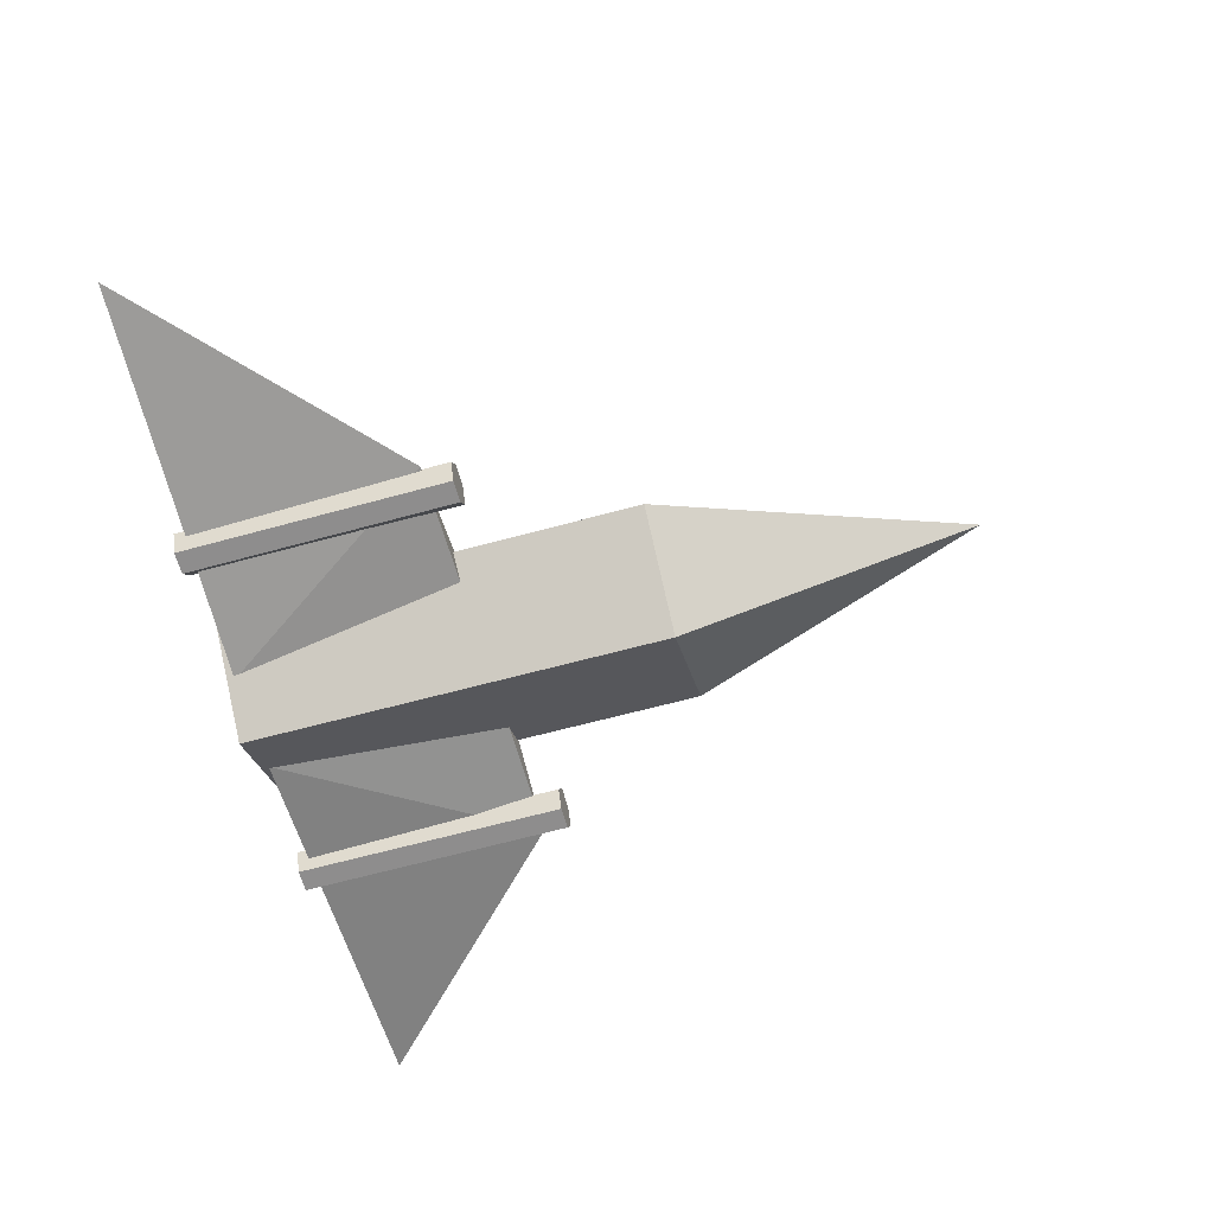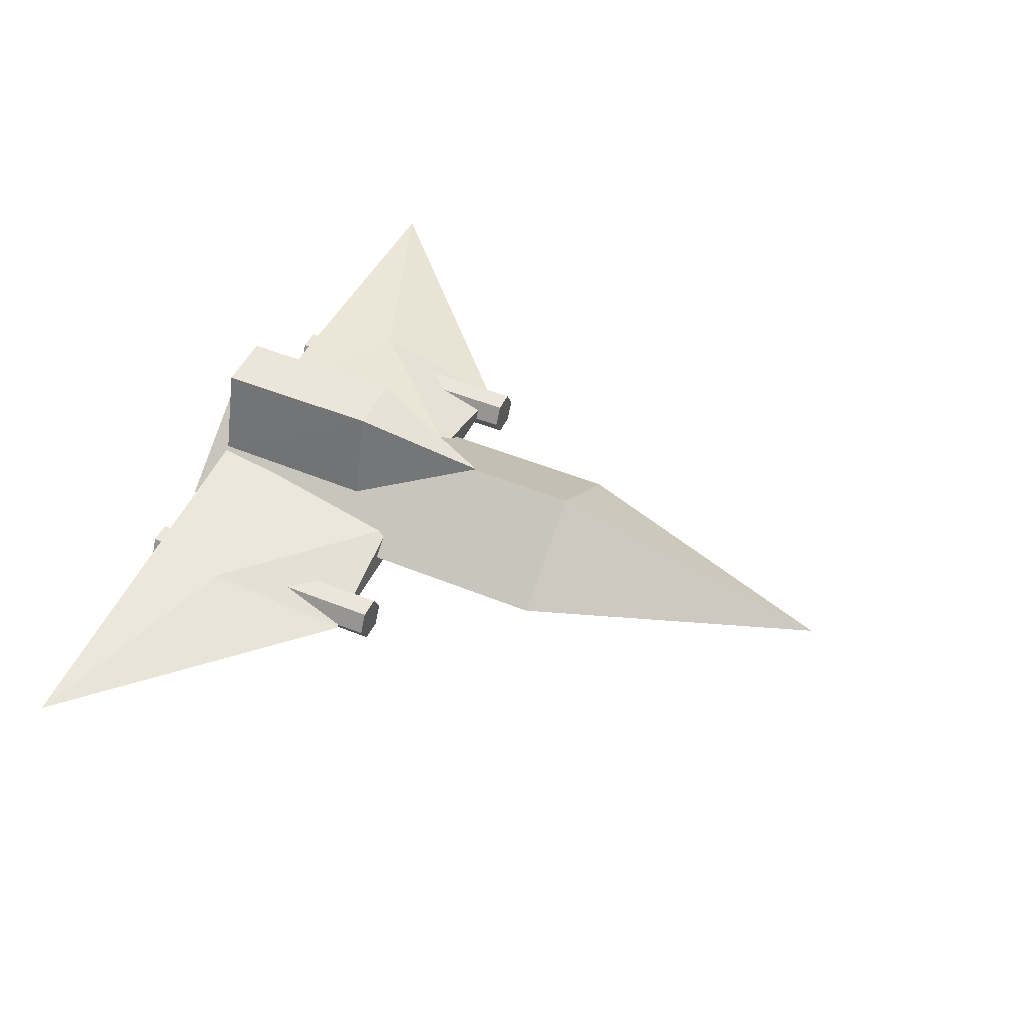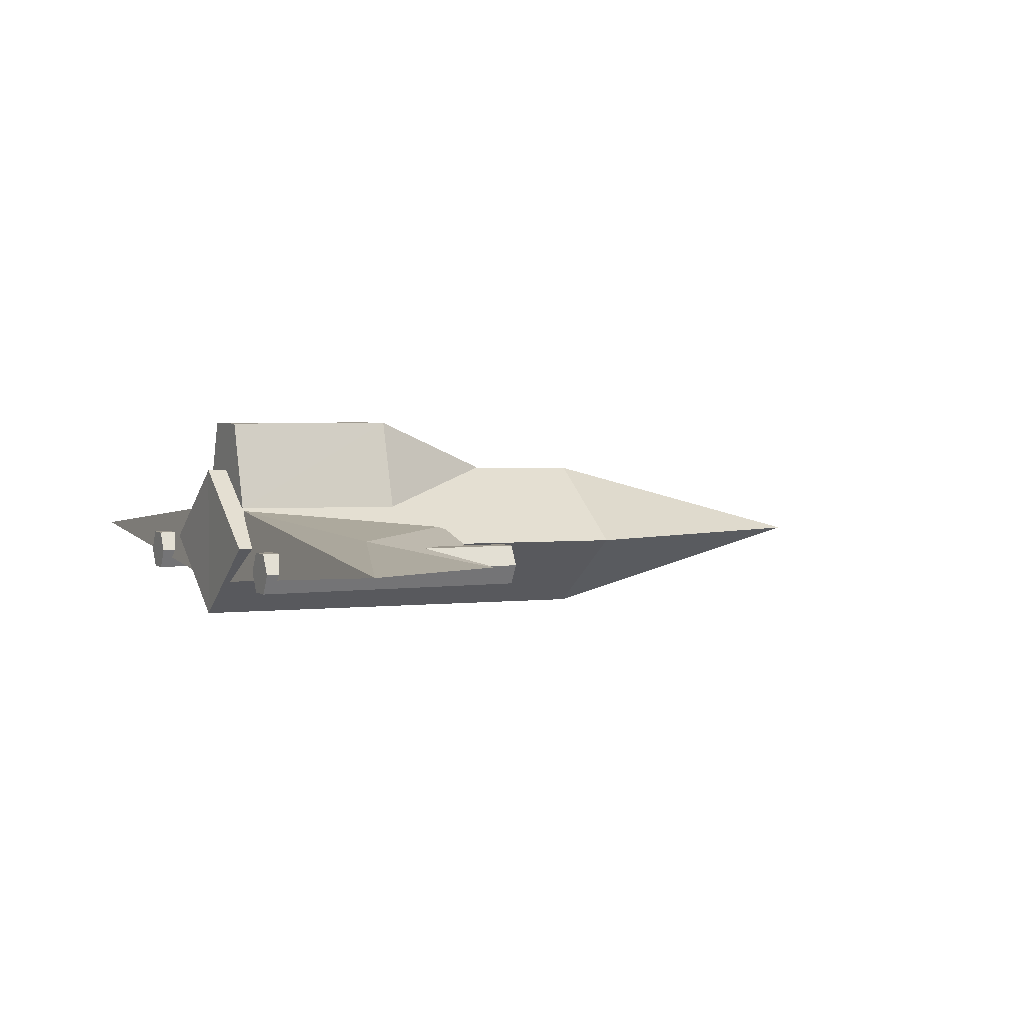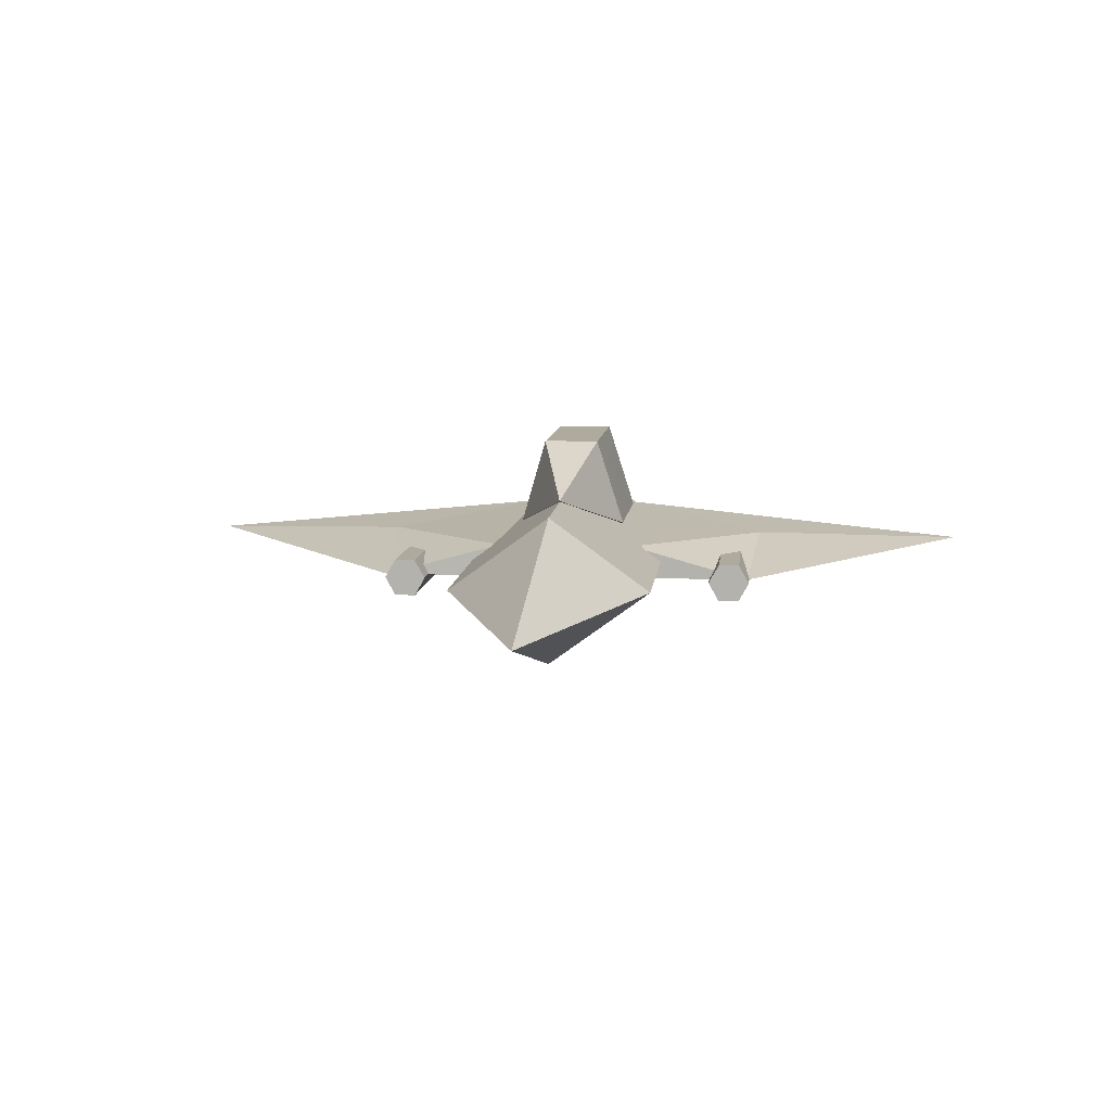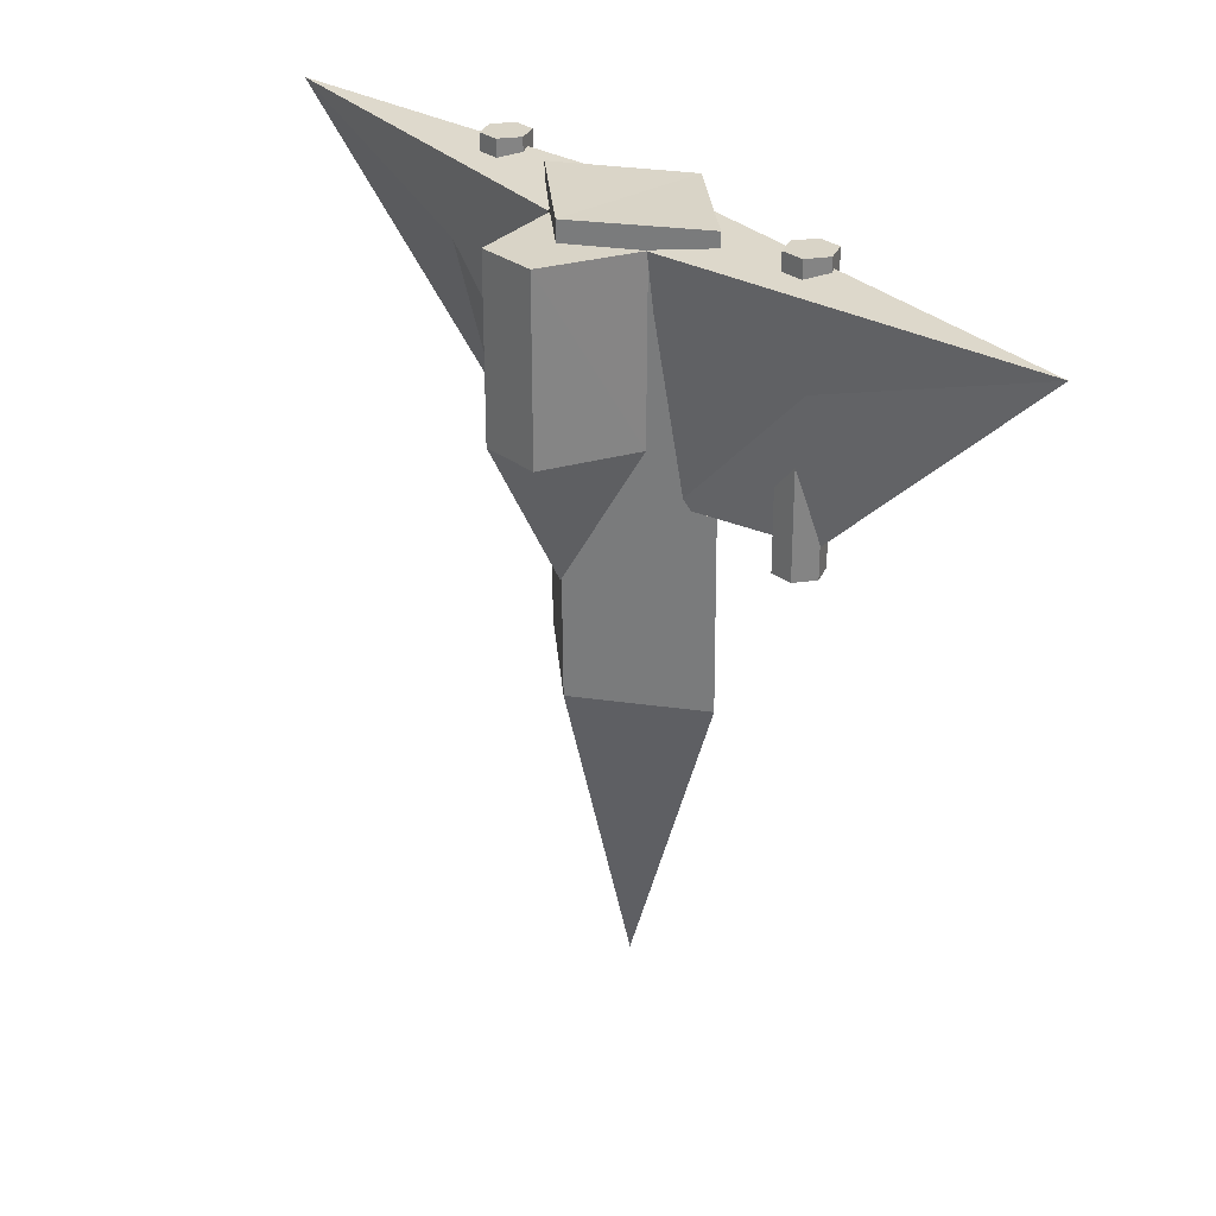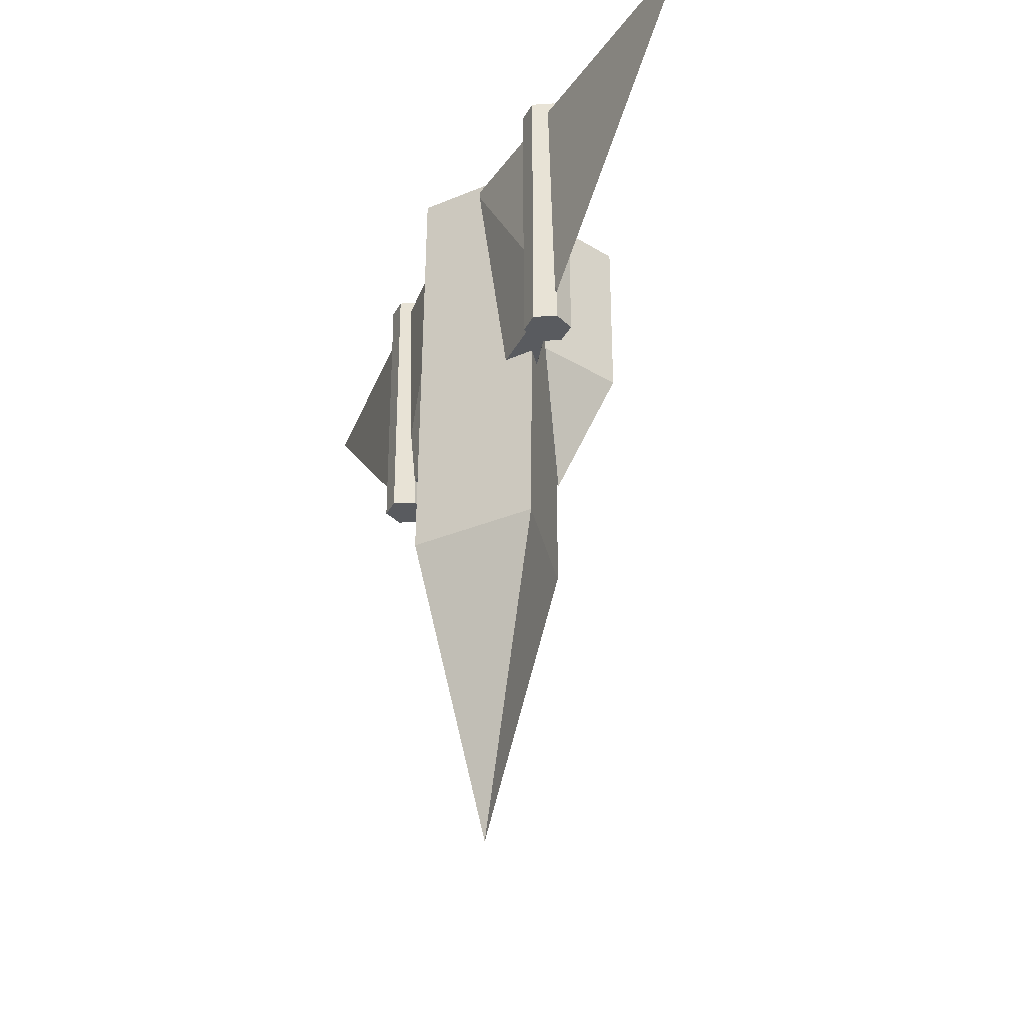
<metadata>
{"format":"obj","ext":"obj","renderer":"f3d","projection":"perspective","resolution":1024,"background":"white","views":[{"elev":-64.7,"azim":105.5,"up":"+Y"},{"elev":47.7,"azim":114.5,"up":"+Y"},{"elev":3.2,"azim":63.9,"up":"+Y"},{"elev":9.2,"azim":-174.0,"up":"+Y"},{"elev":28.8,"azim":-131.1,"up":"+Z"},{"elev":-32.6,"azim":65.8,"up":"+Z"}]}
</metadata>
<code>
o spaceShip
v 1.058 -0.1344 0.02001
v 1.058 -0.1344 -1.801
v 1.132 -0.2674 0.02001
v 1.132 -0.2674 -1.801
v 1.281 -0.2674 0.02001
v 1.281 -0.2674 -1.801
v 1.355 -0.1344 0.02001
v 1.355 -0.1344 -1.801
v 1.281 -0.001436 0.02001
v 1.281 -0.001436 -1.801
v 1.132 -0.001436 0.02001
v 1.132 -0.001436 -1.801
v -0.6956 0.002592 -0.00033
v -0.6952 -0.02324 -2.87
v 0.01022 0.4876 -2.878
v -0.6948 -0.02343 -2.87
v 0.7207 -0.03264 -2.87
v 0.01018 -0.54 -2.87
v 0.01726 -0.03338 -4.878
v 0.009815 0.5134 -0.00781
v -0.6952 0.002403 -0.000235
v 0.009782 -0.5142 -0.000473
v 0.7203 -0.006799 0.000196
v -0.3872 0.2241 -0.1395
v -0.3872 0.2296 -1.279
v 0.01022 0.503 -2.128
v 0.3787 0.2538 -0.1395
v 0.3803 0.2397 -1.279
v 0.2062 0.8479 -0.1395
v 0.2062 0.8479 -1.279
v -0.1894 0.8479 -0.1395
v -0.1894 0.8479 -1.279
v 0.3394 -0.2627 -0.04808
v 2.995 -0.02451 -0.07605
v 0.4073 0.2364 -0.1386
v 0.4926 -0.1374 -1.618
v 0.5147 0.09641 -1.609
v 1.379 -0.1414 -1.609
v 1.458 0.07331 -0.6391
v -0.3222 -0.2627 -0.04808
v -2.978 -0.02451 -0.07605
v -0.3901 0.2364 -0.1386
v -0.4755 -0.1374 -1.618
v -0.4755 0.1003 -1.618
v -1.34 -0.1374 -1.618
v -1.419 0.07724 -0.6483
v -1.355 -0.1344 0.02001
v -1.355 -0.1344 -1.801
v -1.281 -0.2674 0.02001
v -1.281 -0.2674 -1.801
v -1.133 -0.2674 0.02001
v -1.133 -0.2674 -1.801
v -1.059 -0.1344 0.02001
v -1.059 -0.1344 -1.801
v -1.133 -0.001436 0.02001
v -1.133 -0.001436 -1.801
v -1.281 -0.001436 0.02001
v -1.281 -0.001436 -1.801
f 2 3 1
f 4 5 3
f 6 7 5
f 8 9 7
f 2 10 6
f 10 11 9
f 12 1 11
f 3 7 11
f 15 19 14
f 15 13 20
f 15 17 19
f 17 18 19
f 18 16 19
f 22 23 20
f 15 23 17
f 16 22 21
f 16 13 14
f 17 22 18
f 26 32 30
f 25 27 24
f 28 26 30
f 27 30 29
f 27 31 24
f 30 31 29
f 31 25 24
f 32 26 25
f 28 25 26
f 39 37 35
f 34 39 35
f 38 36 37
f 38 34 33
f 34 35 33
f 38 39 34
f 46 42 44
f 41 42 46
f 45 44 43
f 45 40 41
f 41 40 42
f 45 41 46
f 48 49 47
f 50 51 49
f 52 53 51
f 54 55 53
f 54 52 48
f 56 57 55
f 58 47 57
f 53 55 57
f 2 4 3
f 4 6 5
f 6 8 7
f 8 10 9
f 6 4 2
f 2 12 10
f 10 8 6
f 10 12 11
f 12 2 1
f 11 1 3
f 3 5 7
f 7 9 11
f 15 14 13
f 20 13 21
f 21 22 20
f 15 20 23
f 16 18 22
f 16 21 13
f 17 23 22
f 25 28 27
f 27 28 30
f 27 29 31
f 30 32 31
f 31 32 25
f 38 37 39
f 38 33 36
f 45 46 44
f 45 43 40
f 48 50 49
f 50 52 51
f 52 54 53
f 54 56 55
f 52 50 48
f 48 58 56
f 56 54 48
f 56 58 57
f 58 48 47
f 57 47 53
f 47 49 53
f 49 51 53

</code>
